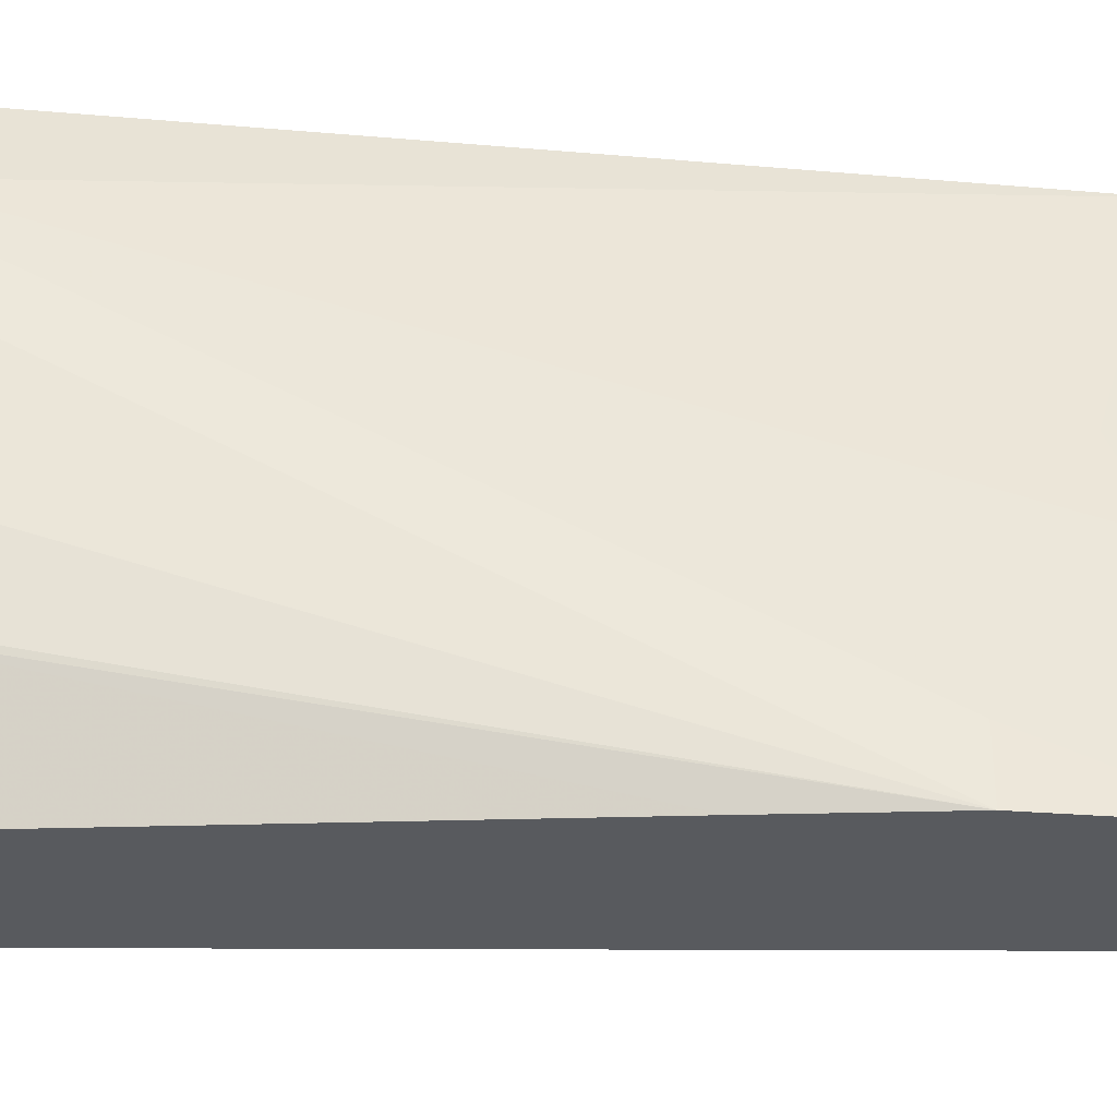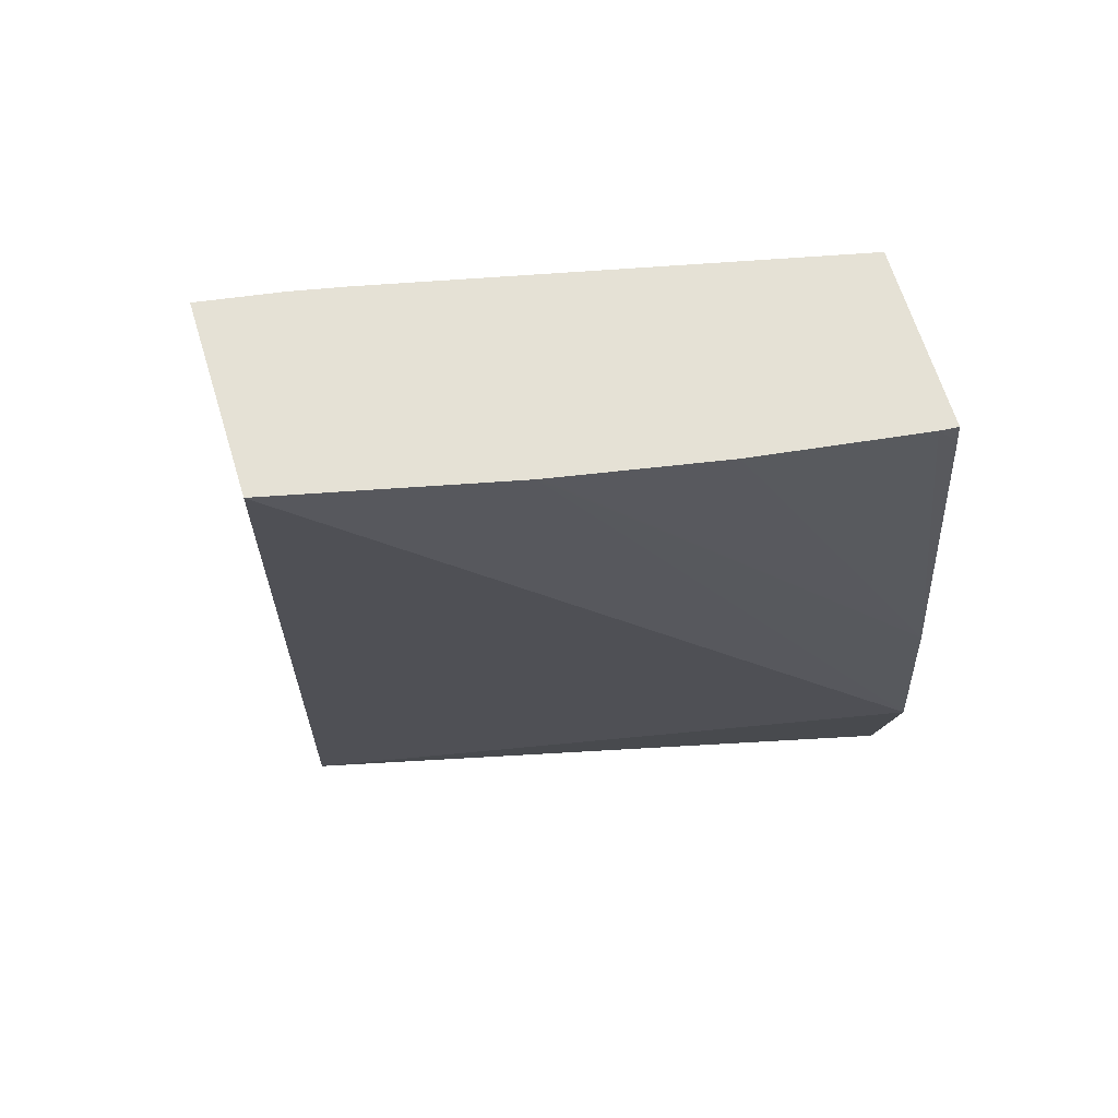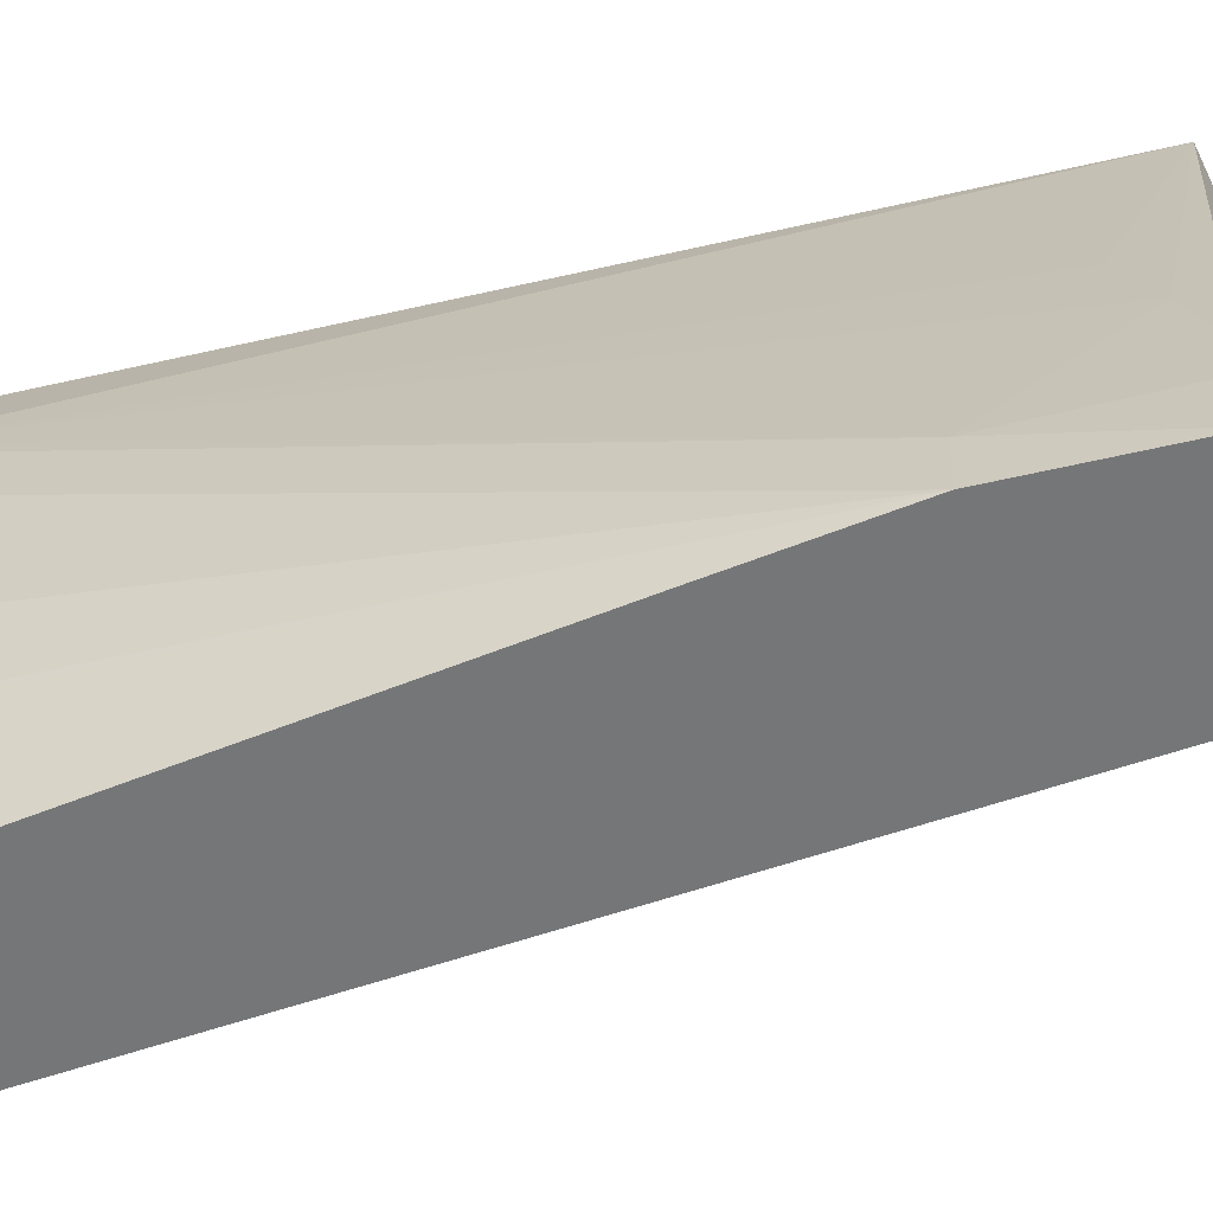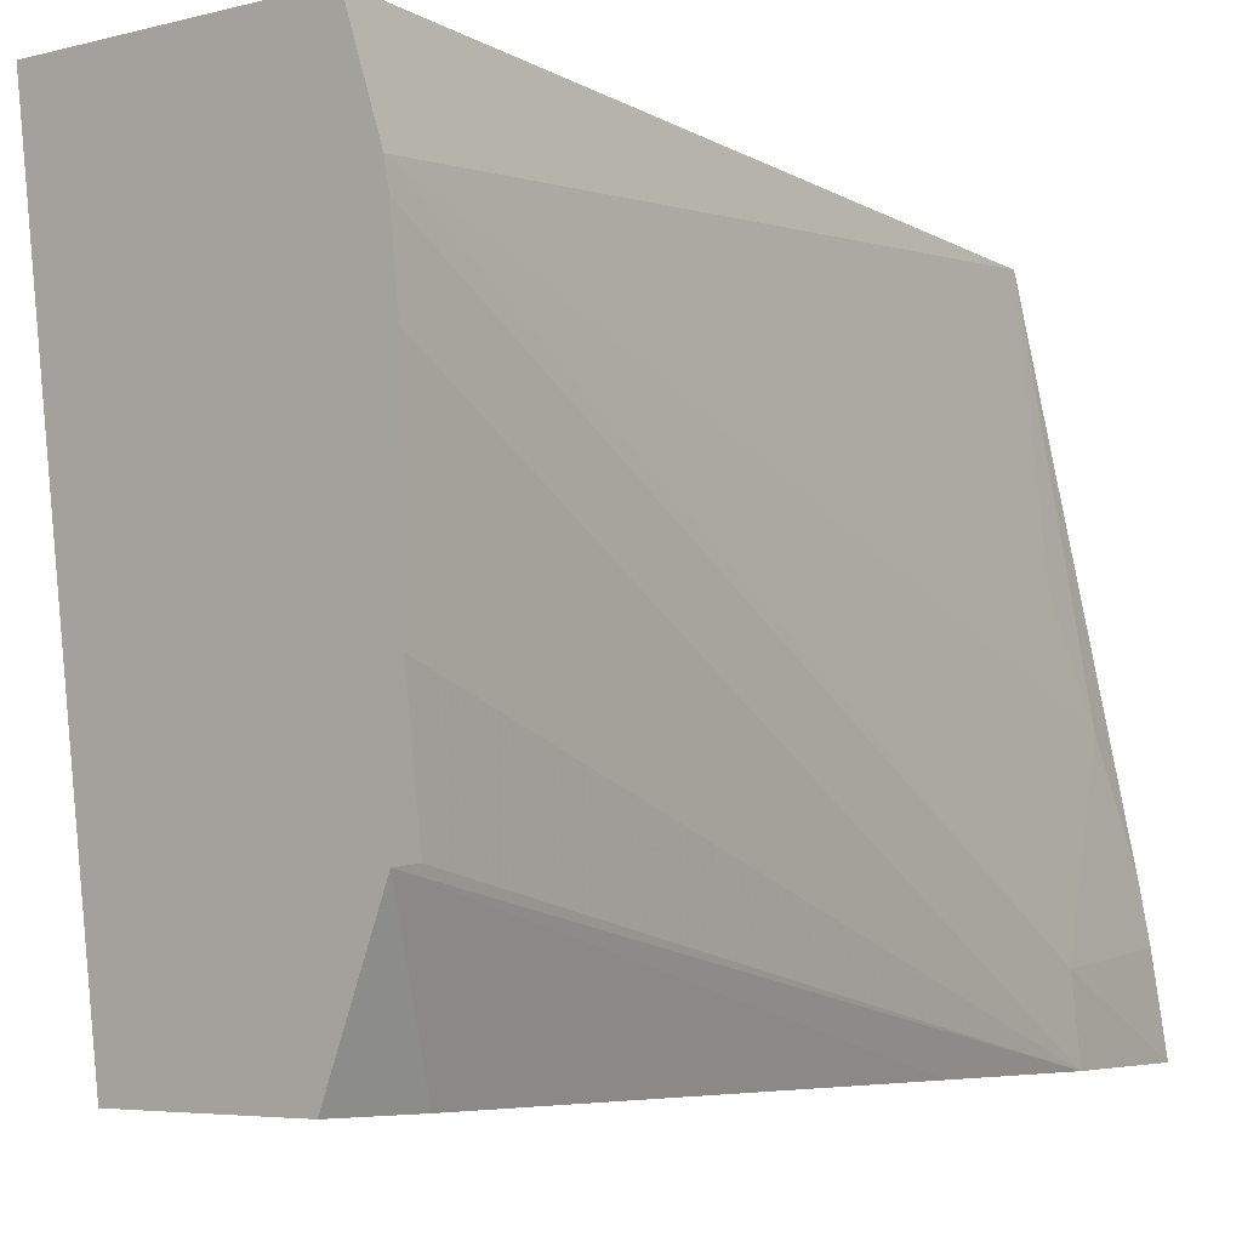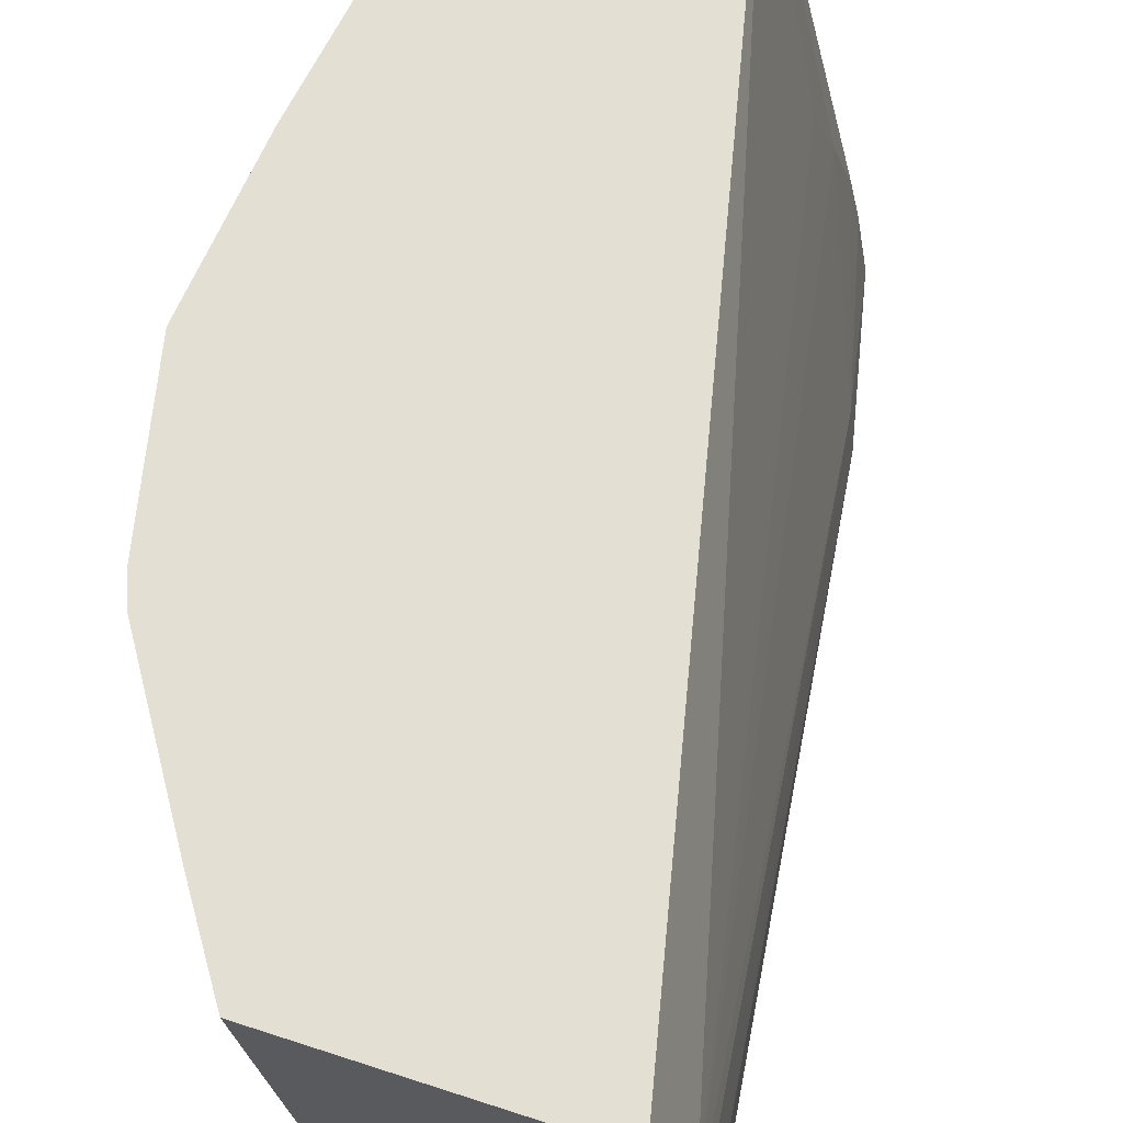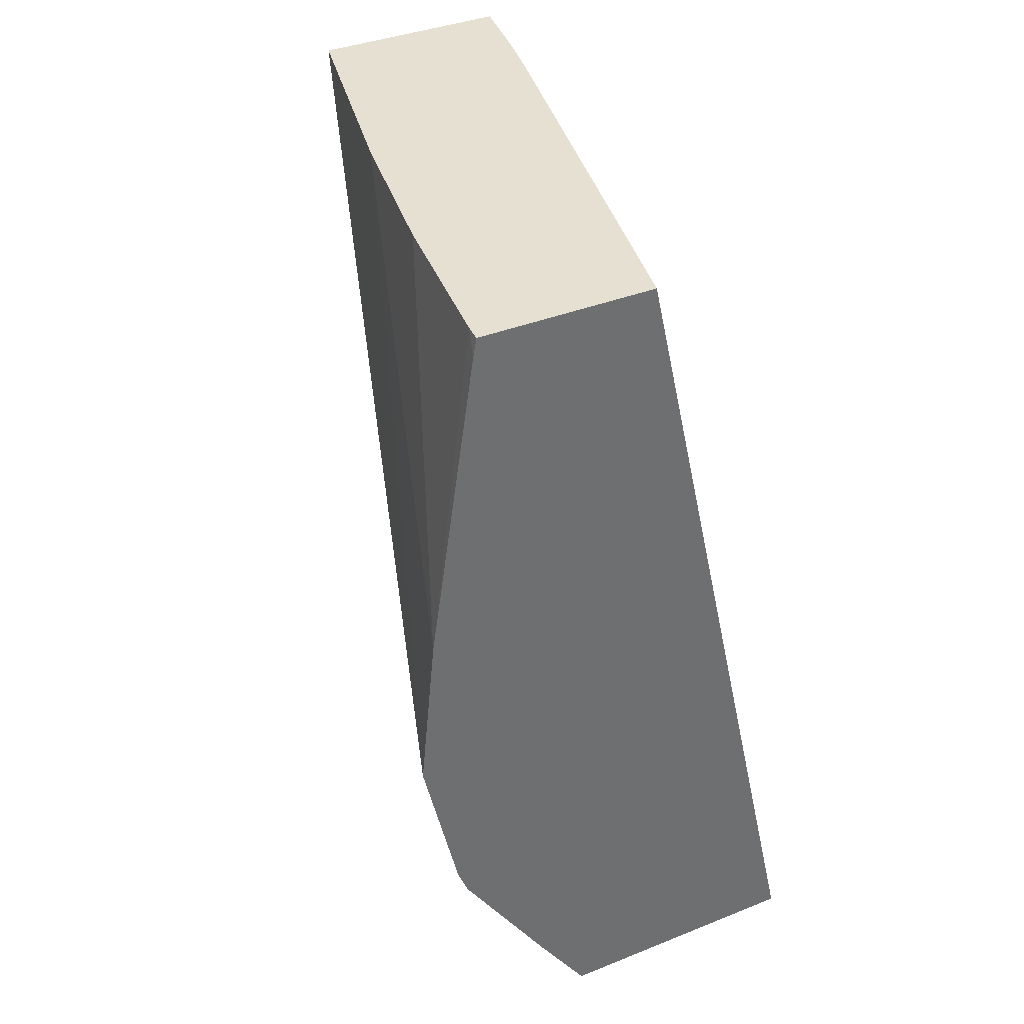
<metadata>
{"format":"obj","ext":"obj","renderer":"f3d","projection":"perspective","resolution":1024,"background":"white","views":[{"elev":-30.9,"azim":-84.4,"up":"+Y"},{"elev":65.1,"azim":73.0,"up":"+Z"},{"elev":-56.7,"azim":-63.9,"up":"+Y"},{"elev":-4.8,"azim":-139.2,"up":"+Y"},{"elev":66.6,"azim":-161.9,"up":"+Y"},{"elev":37.7,"azim":153.0,"up":"+Z"}]}
</metadata>
<code>
v -0.04371 0.1322 0.02998
v -0.04401 0.133 0.02998
v -0.04274 0.1322 0.02998
v -0.04374 0.1322 0.03043
v -0.044 0.133 0.03011
v -0.04406 0.1336 0.02998
v -0.04359 0.1322 0.03331
v -0.04353 0.1322 0.03428
v -0.04228 0.1356 0.02998
v -0.04212 0.1356 0.03021
v -0.04198 0.1356 0.03043
v -0.04145 0.1356 0.03125
v -0.04139 0.1356 0.03142
v -0.04118 0.1356 0.03235
v -0.04219 0.1322 0.03524
v -0.04403 0.1345 0.02998
v -0.04332 0.1322 0.03524
v -0.04349 0.1326 0.03428
v -0.04377 0.1356 0.02998
v -0.04127 0.1356 0.03328
v -0.04188 0.1336 0.03524
v -0.04399 0.1349 0.02998
v -0.04324 0.1327 0.03524
v -0.04318 0.133 0.03524
v -0.04311 0.1336 0.03504
v -0.04396 0.1351 0.02998
v -0.04259 0.1356 0.03524
v -0.04154 0.1356 0.03512
v -0.04157 0.1355 0.03524
v -0.0417 0.1345 0.03524
v -0.04188 0.1336 0.03524
v -0.04303 0.1341 0.03483
v -0.04156 0.1356 0.03524
f 1 2 6
f 1 6 16
f 1 16 22
f 1 22 26
f 1 26 19
f 1 19 9
f 1 9 3
f 1 3 15
f 1 15 17
f 1 17 8
f 1 8 7
f 1 7 4
f 1 4 2
f 2 5 6
f 2 4 7
f 2 7 8
f 2 8 5
f 3 9 10
f 3 10 11
f 3 11 12
f 3 12 13
f 3 13 14
f 3 14 15
f 5 8 6
f 6 8 16
f 8 17 18
f 8 18 16
f 9 19 27
f 9 27 33
f 9 33 28
f 9 28 20
f 9 20 14
f 9 14 13
f 9 13 12
f 9 12 11
f 9 11 10
f 14 20 21
f 14 21 15
f 15 21 31
f 15 31 30
f 15 30 29
f 15 29 33
f 15 33 27
f 15 27 24
f 15 24 23
f 15 23 17
f 16 18 22
f 17 23 18
f 18 23 24
f 18 24 25
f 18 25 26
f 18 26 22
f 19 26 27
f 20 28 29
f 20 29 30
f 20 30 31
f 20 31 21
f 24 27 25
f 25 27 32
f 25 32 26
f 26 32 27
f 28 33 29

</code>
